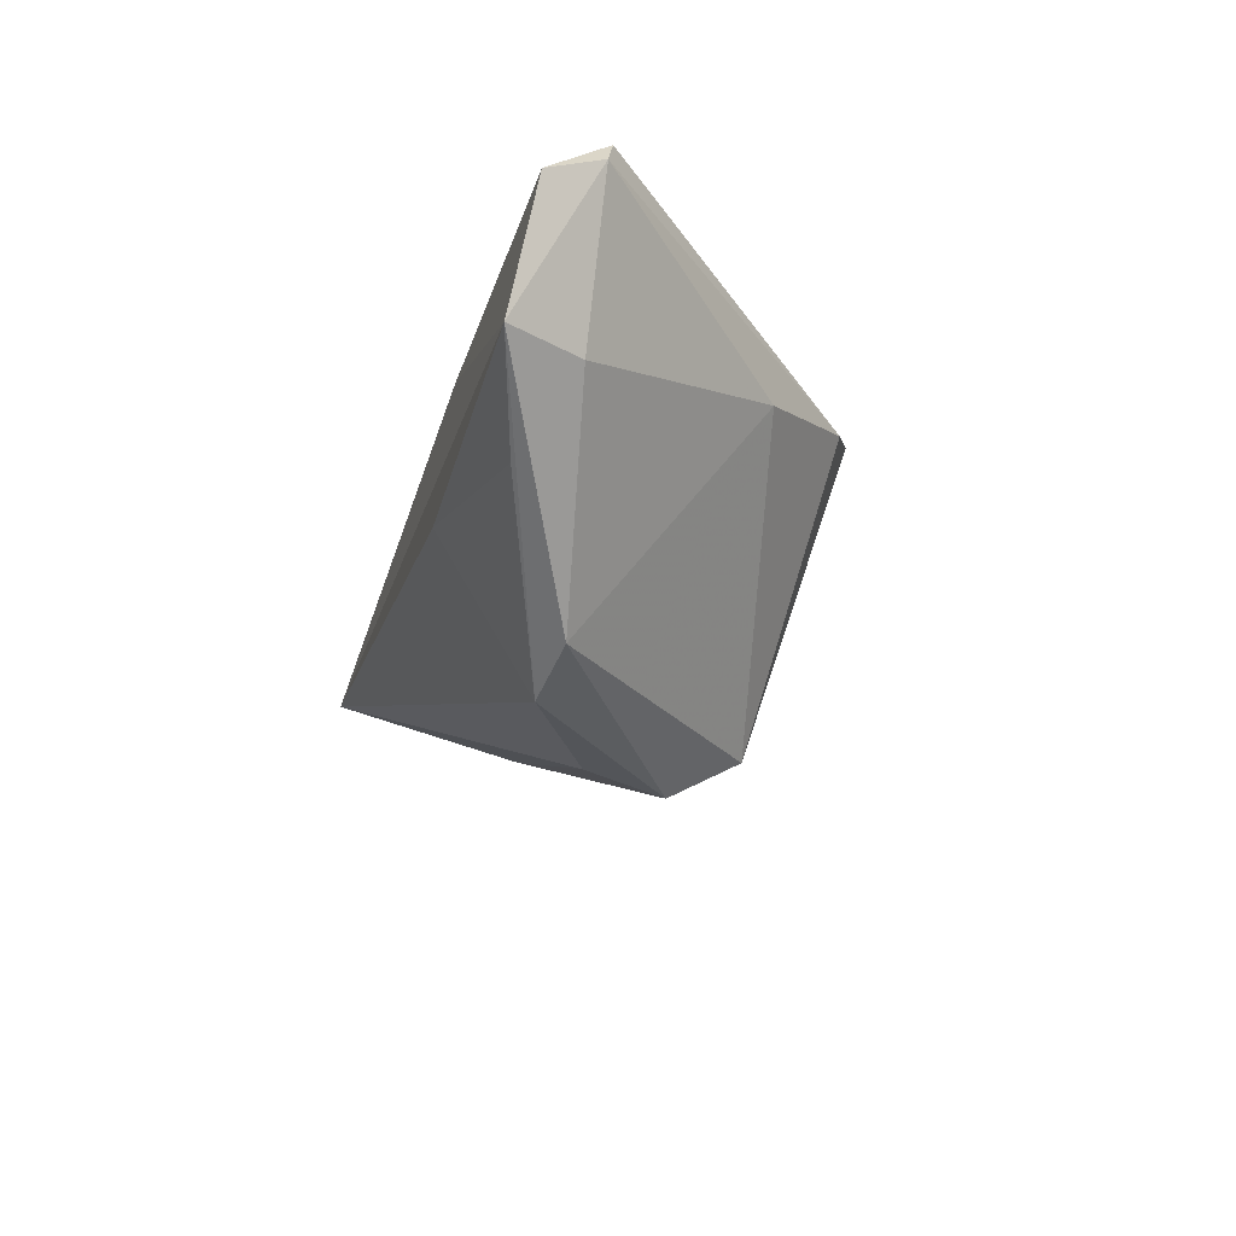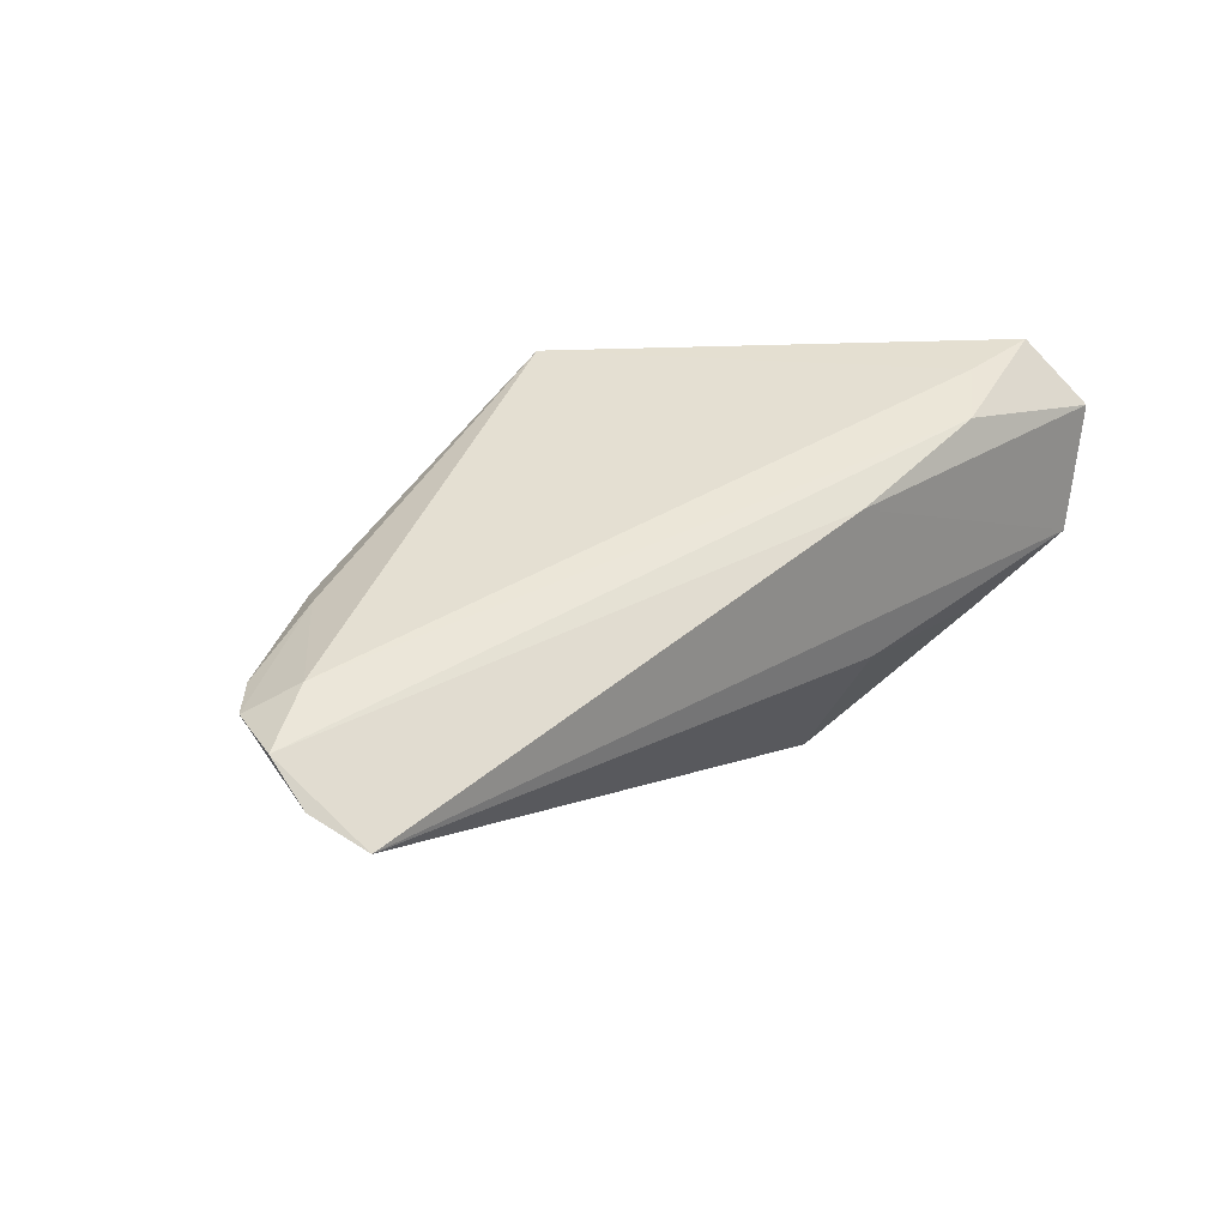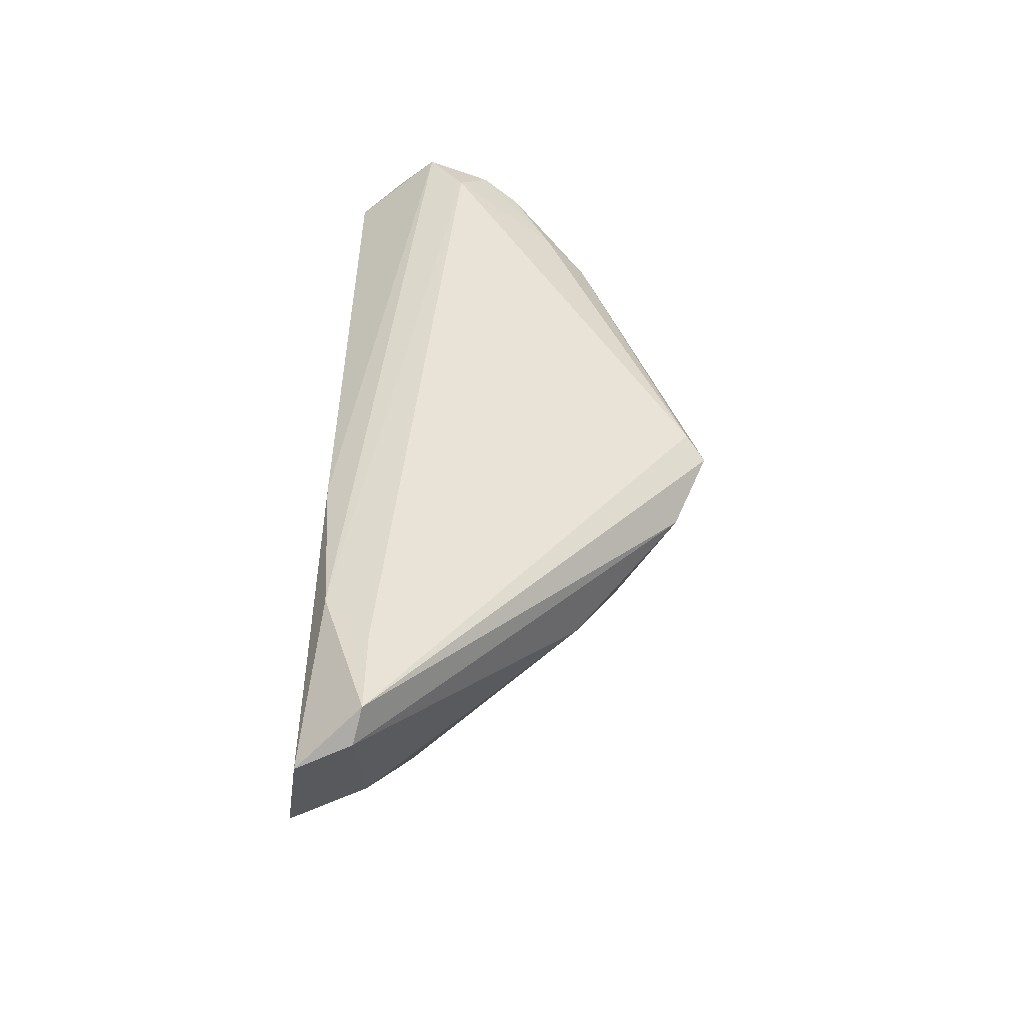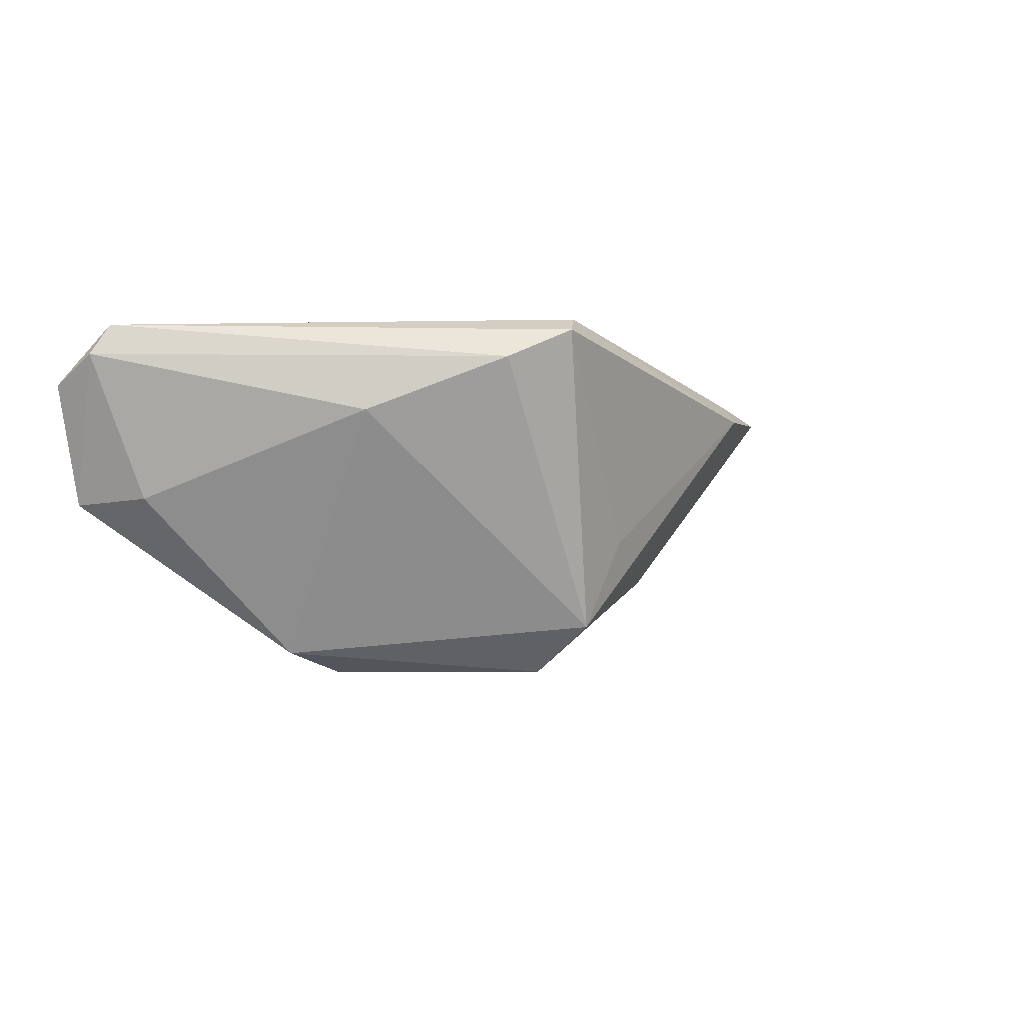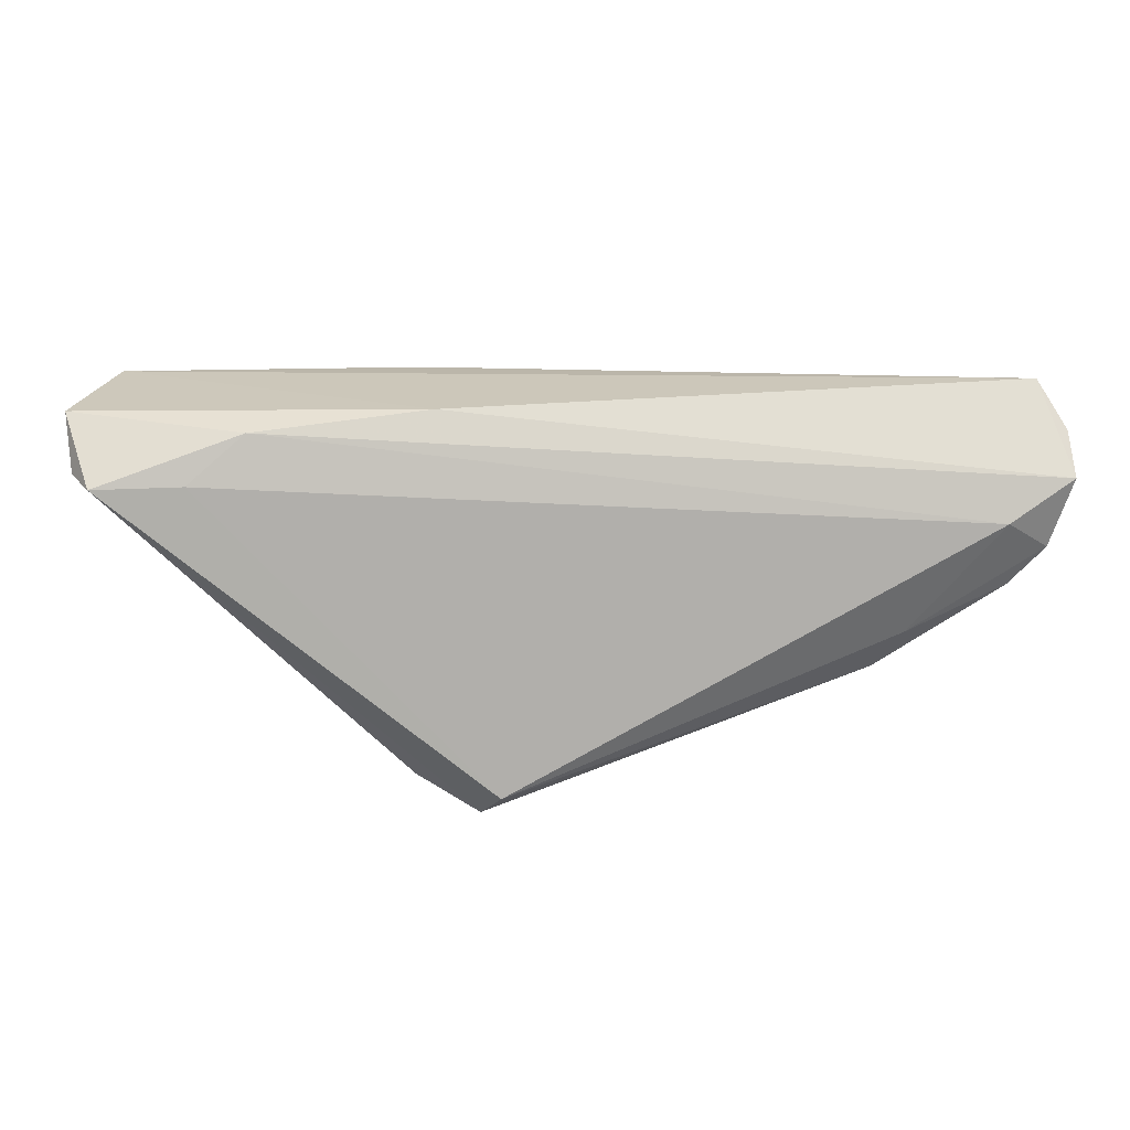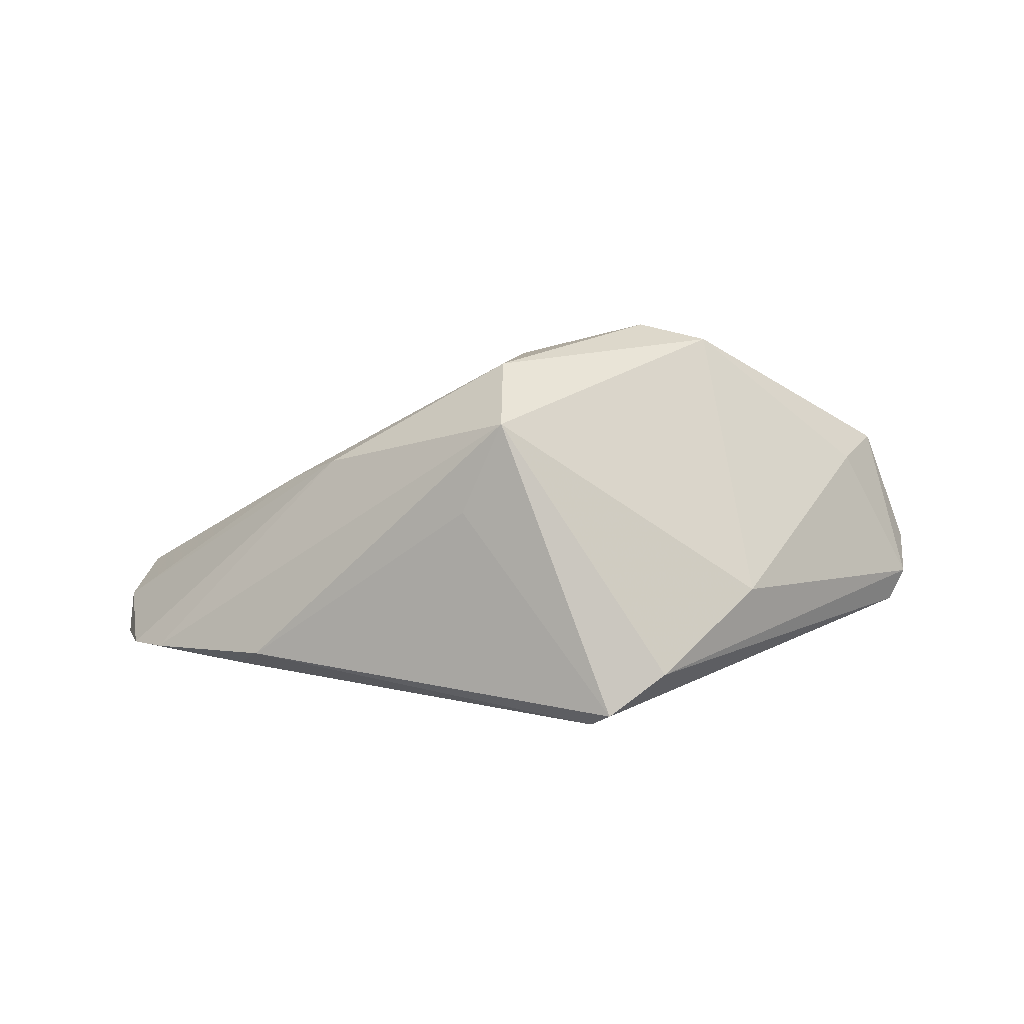
<metadata>
{"format":"obj","ext":"obj","renderer":"f3d","projection":"perspective","resolution":1024,"background":"white","views":[{"elev":-29.3,"azim":-104.6,"up":"+Z"},{"elev":35.4,"azim":136.1,"up":"+Z"},{"elev":42.9,"azim":-88.2,"up":"+Z"},{"elev":-6.4,"azim":-40.8,"up":"+Z"},{"elev":13.9,"azim":-4.1,"up":"+Y"},{"elev":-72.1,"azim":-176.8,"up":"+Y"}]}
</metadata>
<code>
v 0.0646 0.01469 0.01099
v -0.0581 0.01115 0.01267
v -0.03694 0.01641 0.01537
v 0.003298 -0.02133 -0.0235
v -0.0003171 -0.000727 -0.02848
v -0.01431 0.01866 0.01317
v -0.009369 -0.0322 0.01581
v 0.03487 0.0001026 -0.01127
v 0.06189 0.0004315 0.0138
v 0.002733 -0.01159 -0.02961
v -0.01558 0.02069 -0.007828
v -0.04428 0.01023 0.01682
v -0.01788 0.008964 -0.02961
v -0.006844 -0.02977 0.01794
v -0.05409 0.02069 -0.006875
v 0.06136 0.02069 0.007402
v -0.02715 0.007714 -0.02711
v 0.04085 -0.01569 0.01038
v 0.04426 -0.01028 0.01379
v 0.06467 0.009424 0.01537
v -0.05572 0.01001 0.01682
v -0.05905 0.01828 0.009156
v -0.03119 -0.0152 0.004659
v -0.04923 0.01124 -0.0064
v 0.05728 -0.004603 0.01274
v 0.009326 -0.02186 -0.0113
v 0.0561 0.004101 0.01694
v -0.04096 0.01701 -0.01458
v 0.02838 -0.006223 -0.01523
v -0.0174 -0.02835 0.0117
f 3 27 20
f 3 22 21
f 20 16 6
f 6 3 20
f 22 3 6
f 6 16 15
f 15 22 6
f 12 3 21
f 27 3 12
f 21 14 12
f 14 27 12
f 15 16 11
f 16 13 11
f 1 16 20
f 10 29 4
f 17 10 4
f 13 10 17
f 4 23 17
f 23 24 17
f 15 13 17
f 17 24 15
f 21 22 2
f 2 22 15
f 15 24 2
f 2 24 23
f 30 23 4
f 21 2 30
f 30 2 23
f 4 18 26
f 19 27 14
f 14 18 19
f 28 13 15
f 15 11 28
f 28 11 13
f 16 1 8
f 8 1 29
f 29 10 8
f 5 13 16
f 5 10 13
f 16 8 5
f 5 8 10
f 7 30 4
f 4 26 7
f 7 14 21
f 21 30 7
f 7 18 14
f 7 26 18
f 20 27 9
f 27 19 9
f 9 1 20
f 29 1 9
f 25 19 18
f 25 9 19
f 29 9 25
f 4 29 25
f 25 18 4

</code>
